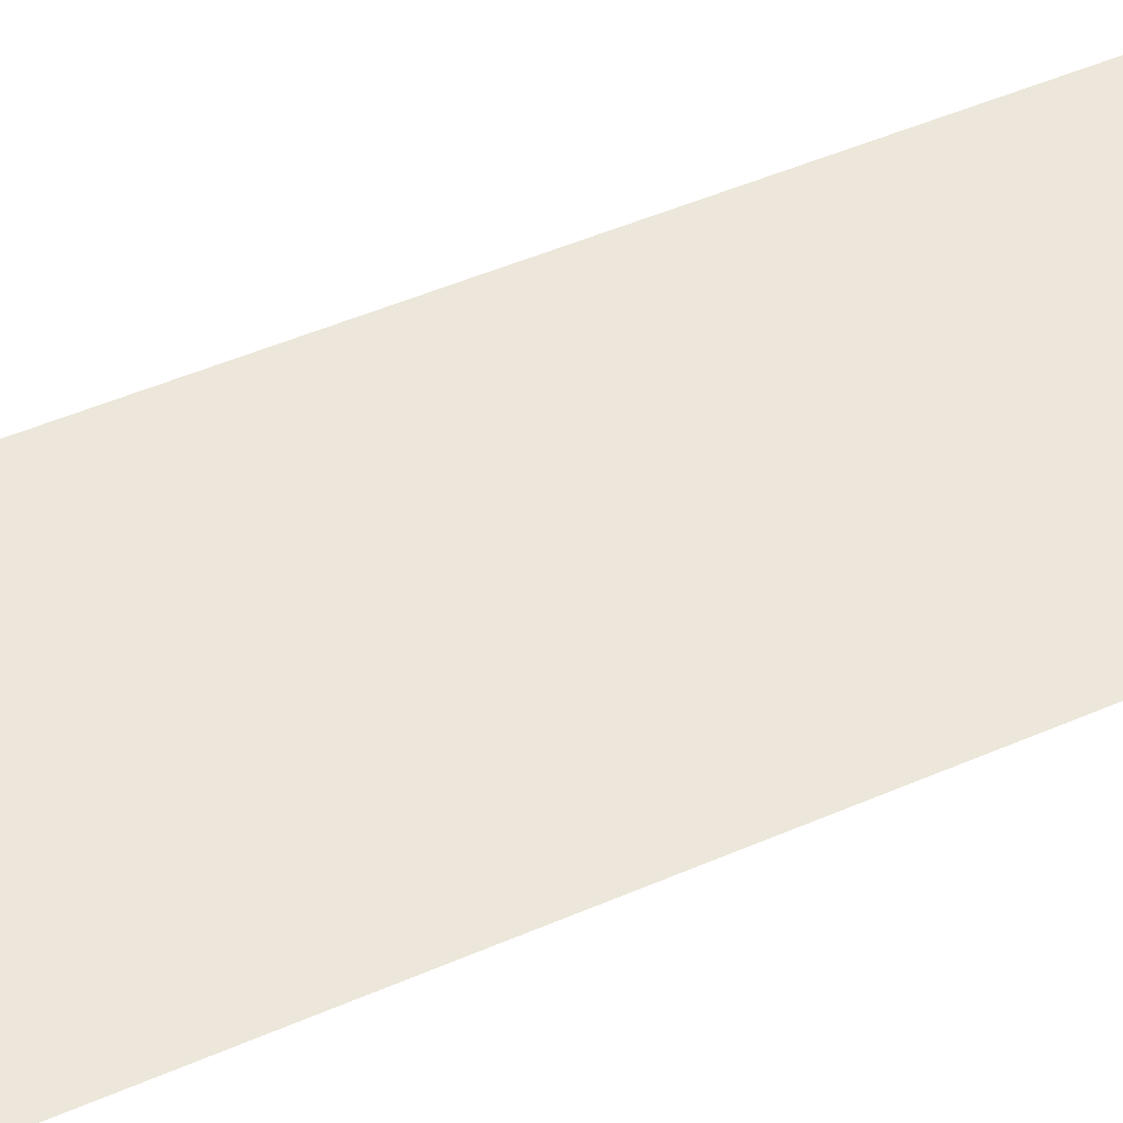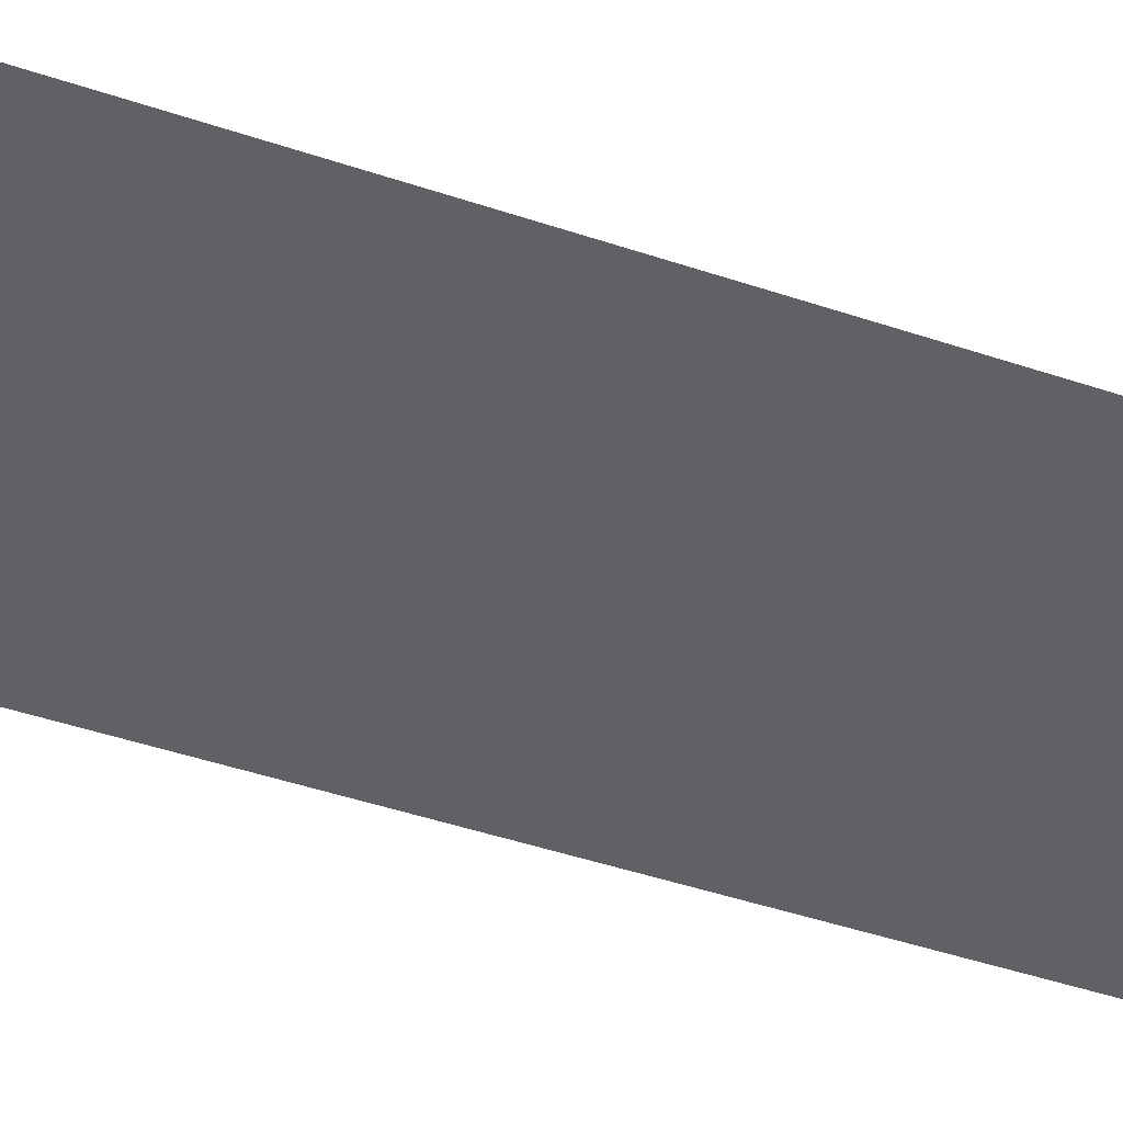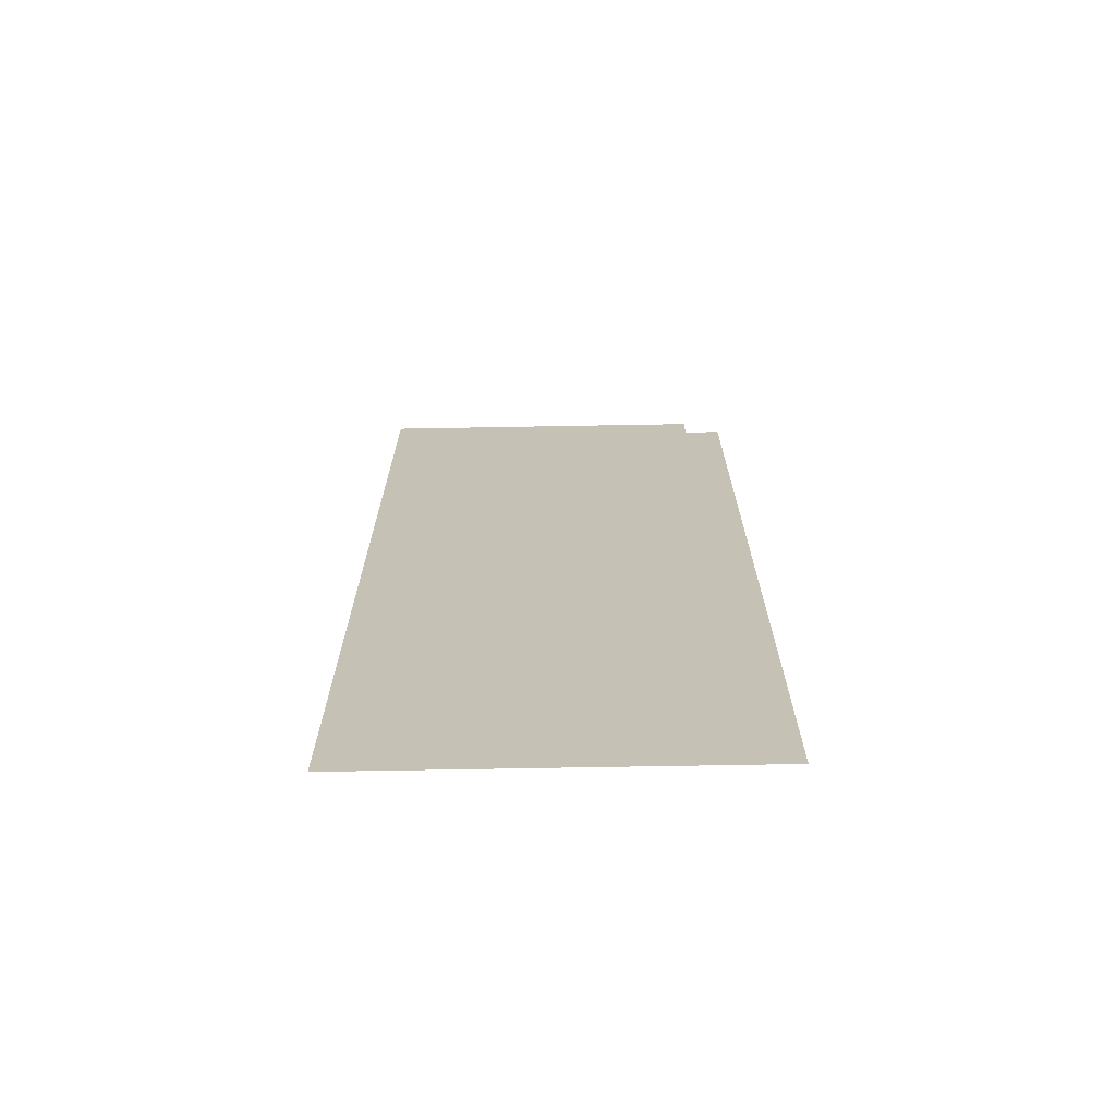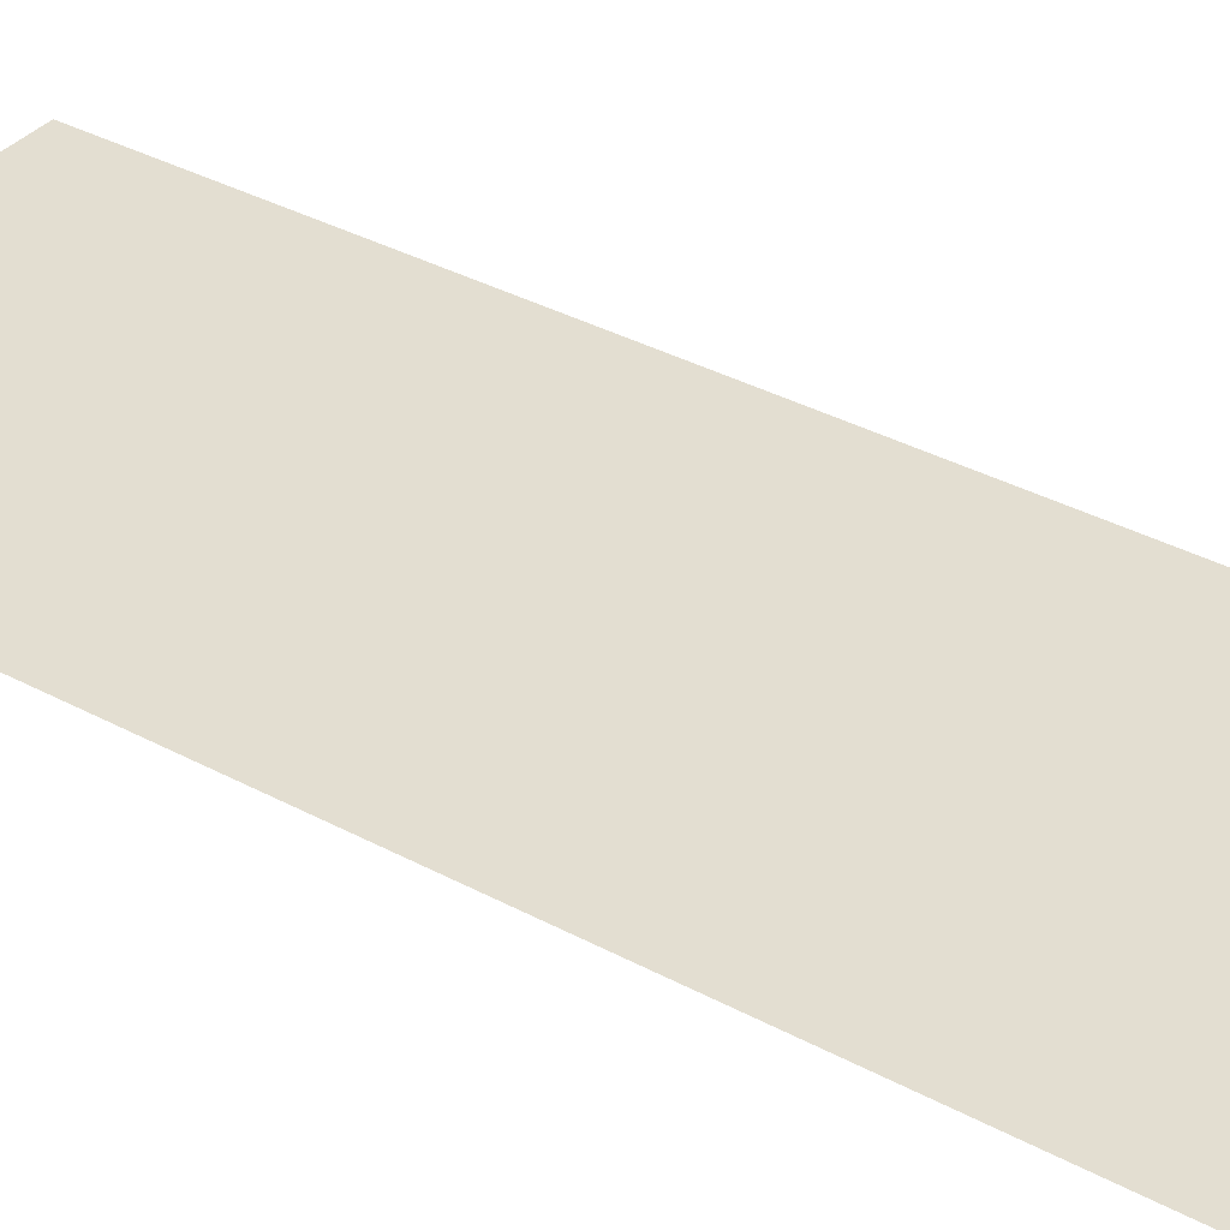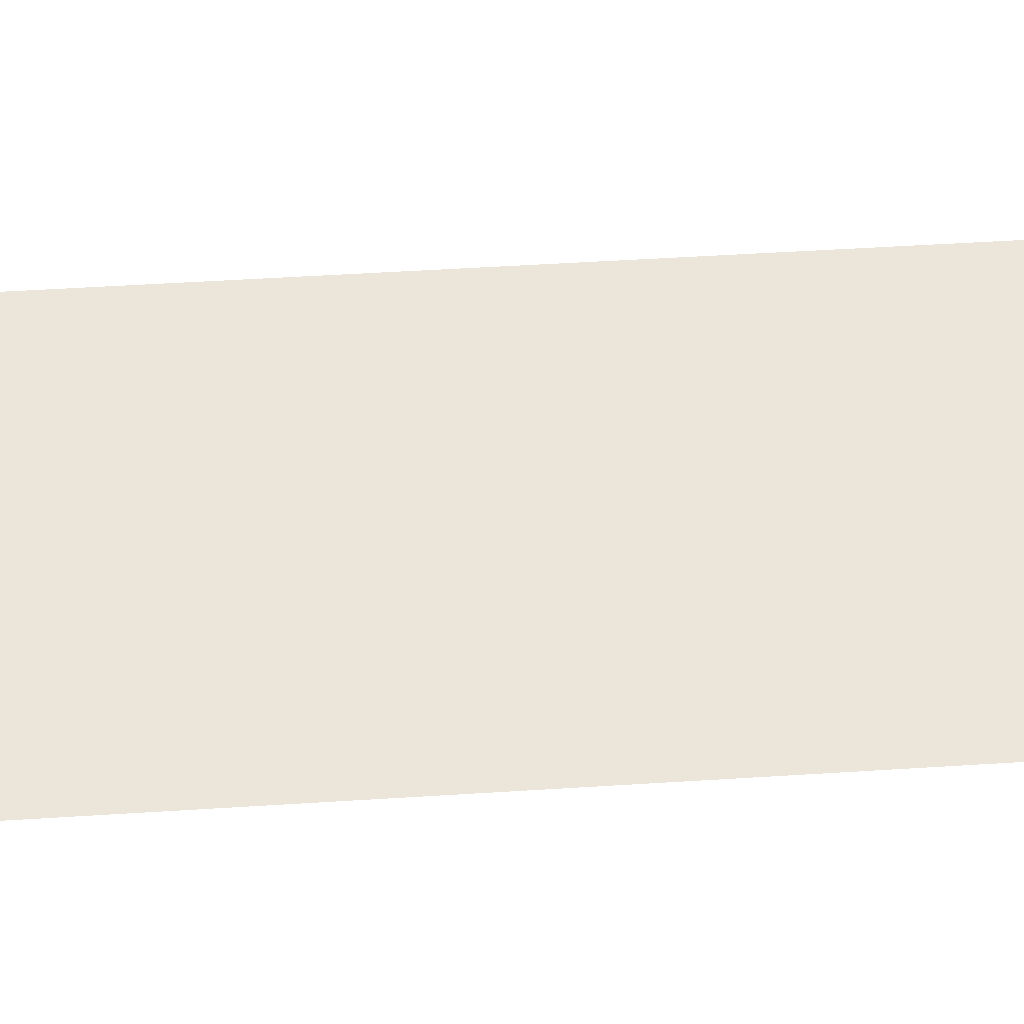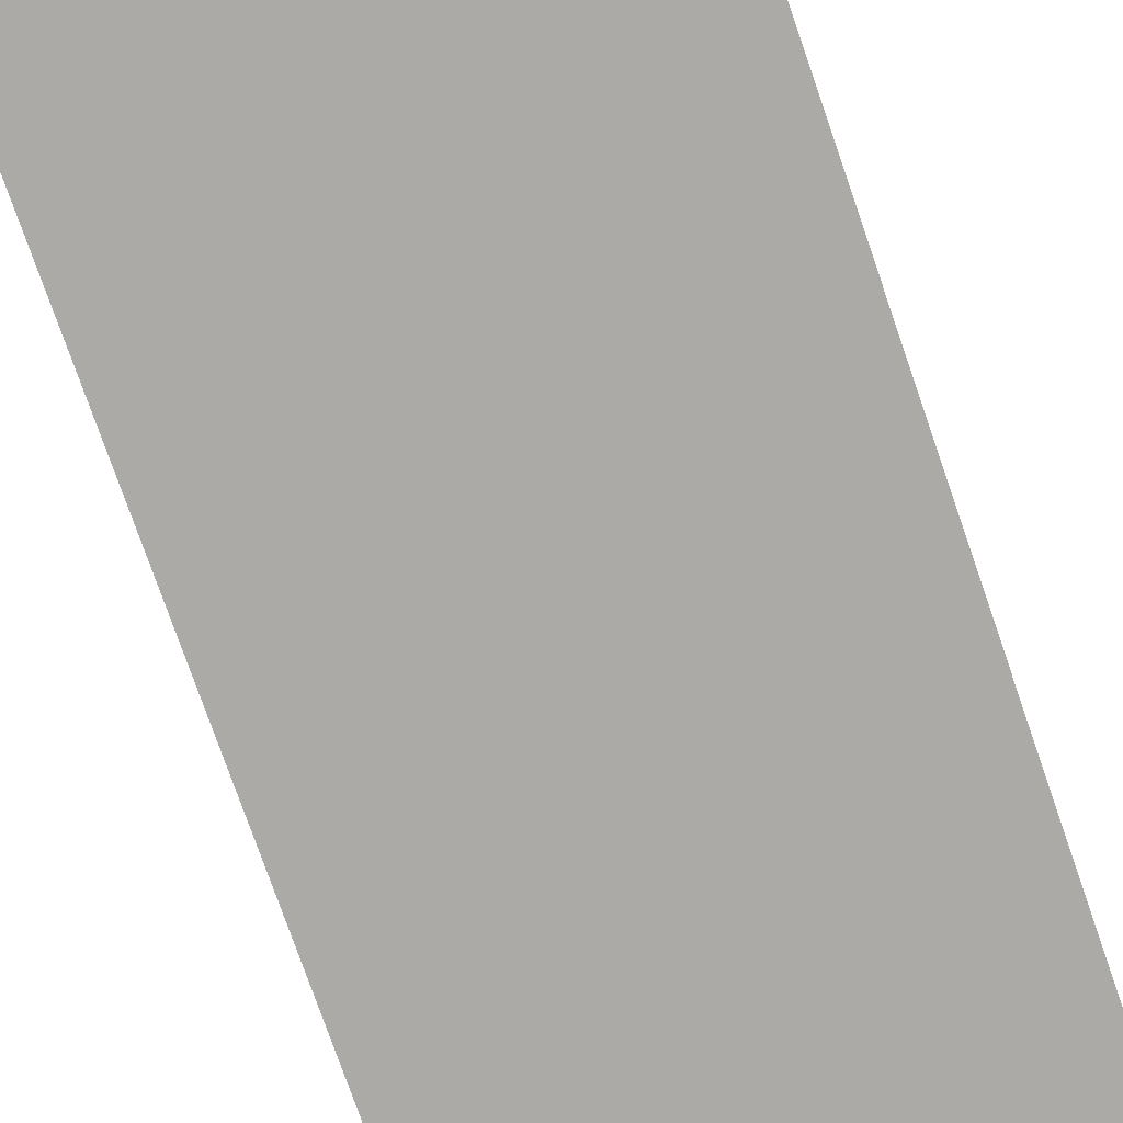
<metadata>
{"format":"obj","ext":"obj","renderer":"f3d","projection":"perspective","resolution":1024,"background":"white","views":[{"elev":51.0,"azim":64.9,"up":"+Y"},{"elev":-48.3,"azim":69.6,"up":"+Y"},{"elev":-71.2,"azim":1.0,"up":"+Z"},{"elev":36.0,"azim":-54.7,"up":"+Y"},{"elev":47.2,"azim":-94.2,"up":"+Y"},{"elev":-76.1,"azim":-160.9,"up":"+Y"}]}
</metadata>
<code>
o plane.001_plane.005
v 49 0.1 -126.8
v -51 0.1 -126.8
v 49 0.1 123.2
v -51 0.1 123.2
v 39 0.1 123.2
v -51 0.1 123.2
v 39 0.1 133.2
v -51 0.1 133.2
f 1 2 3
f 3 2 4
f 5 6 7
f 7 6 8

</code>
